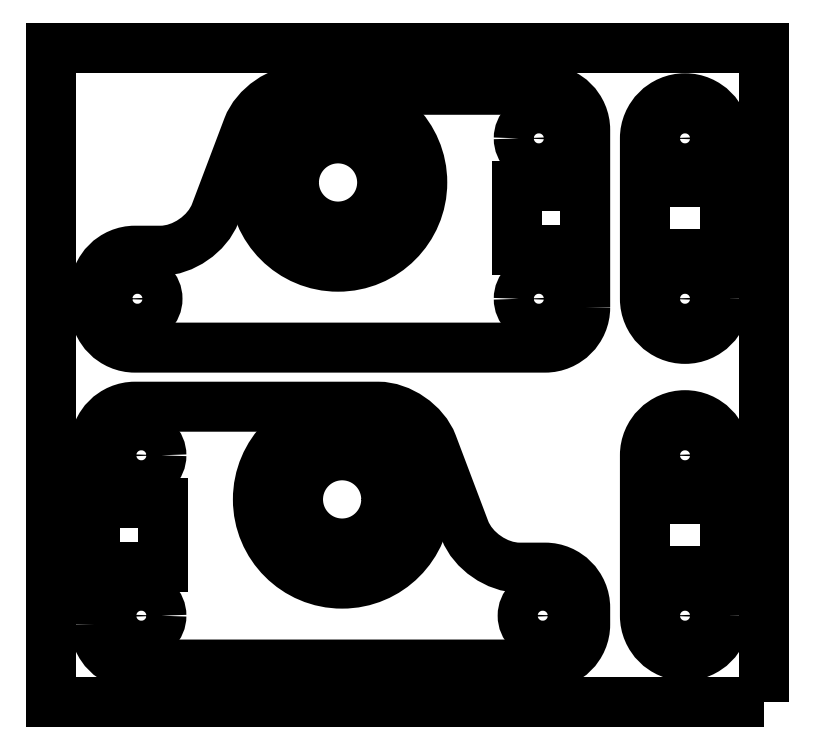
<metadata>
{"format":"dxf","ext":"dxf","renderer":"ezdxf+matplotlib","layout":"modelspace","background":"white","min_lineweight":24,"dpi":150}
</metadata>
<code>
0
SECTION
2
ENTITIES
0
SPLINE
8
LAYER_1
210
0
220
0
230
1
70
    11
71
     3
72
    17
73
    13
74
     0
42
1e-10
43
1e-10
40
0
40
0
40
0
40
0
40
1
40
1
40
1
40
2
40
2
40
2
40
3
40
3
40
3
40
4
40
4
40
4
40
4
10
22.75
20
60.1
30
0
10
22.75
20
64.27
30
0
10
26.13
20
67.65
30
0
10
30.3
20
67.65
30
0
10
34.47
20
67.65
30
0
10
37.85
20
64.27
30
0
10
37.85
20
60.1
30
0
10
37.85
20
55.94
30
0
10
34.47
20
52.55
30
0
10
30.3
20
52.55
30
0
10
26.13
20
52.55
30
0
10
22.75
20
55.94
30
0
10
22.75
20
60.1
30
0
0
SPLINE
8
LAYER_1
210
0
220
0
230
1
70
    11
71
     3
72
    17
73
    13
74
     0
42
1e-10
43
1e-10
40
0
40
0
40
0
40
0
40
1
40
1
40
1
40
2
40
2
40
2
40
3
40
3
40
3
40
4
40
4
40
4
40
4
10
19.8
20
60.11
30
0
10
19.8
20
65.9
30
0
10
24.51
20
70.6
30
0
10
30.3
20
70.6
30
0
10
36.1
20
70.6
30
0
10
40.8
20
65.9
30
0
10
40.8
20
60.11
30
0
10
40.8
20
54.31
30
0
10
36.1
20
49.61
30
0
10
30.3
20
49.61
30
0
10
24.51
20
49.61
30
0
10
19.8
20
54.31
30
0
10
19.8
20
60.11
30
0
0
SPLINE
8
LAYER_1
210
0
220
0
230
1
70
    11
71
     3
72
    17
73
    13
74
     0
42
1e-10
43
1e-10
40
0
40
0
40
0
40
0
40
1
40
1
40
1
40
2
40
2
40
2
40
3
40
3
40
3
40
4
40
4
40
4
40
4
10
24.8
20
60.1
30
0
10
24.8
20
63.14
30
0
10
27.27
20
65.6
30
0
10
30.3
20
65.6
30
0
10
33.34
20
65.6
30
0
10
35.8
20
63.14
30
0
10
35.8
20
60.1
30
0
10
35.8
20
57.07
30
0
10
33.34
20
54.61
30
0
10
30.3
20
54.61
30
0
10
27.27
20
54.61
30
0
10
24.8
20
57.07
30
0
10
24.8
20
60.1
30
0
0
SPLINE
8
LAYER_1
210
0
220
0
230
1
70
    11
71
     3
72
    17
73
    13
74
     0
42
1e-10
43
1e-10
40
0
40
0
40
0
40
0
40
1
40
1
40
1
40
2
40
2
40
2
40
3
40
3
40
3
40
4
40
4
40
4
40
4
10
52.84
20
45.61
30
0
10
52.84
20
46.99
30
0
10
53.96
20
48.1
30
0
10
55.34
20
48.1
30
0
10
56.72
20
48.1
30
0
10
57.84
20
46.99
30
0
10
57.84
20
45.61
30
0
10
57.84
20
44.22
30
0
10
56.72
20
43.11
30
0
10
55.34
20
43.11
30
0
10
53.96
20
43.11
30
0
10
52.84
20
44.22
30
0
10
52.84
20
45.61
30
0
0
SPLINE
8
LAYER_1
210
0
220
0
230
1
70
    11
71
     3
72
    17
73
    13
74
     0
42
1e-10
43
1e-10
40
0
40
0
40
0
40
0
40
1
40
1
40
1
40
2
40
2
40
2
40
3
40
3
40
3
40
4
40
4
40
4
40
4
10
2.792
20
45.61
30
0
10
2.792
20
46.99
30
0
10
3.912
20
48.1
30
0
10
5.291
20
48.1
30
0
10
6.673
20
48.1
30
0
10
7.792
20
46.99
30
0
10
7.792
20
45.61
30
0
10
7.792
20
44.22
30
0
10
6.673
20
43.11
30
0
10
5.291
20
43.11
30
0
10
3.912
20
43.11
30
0
10
2.792
20
44.22
30
0
10
2.792
20
45.61
30
0
0
SPLINE
8
LAYER_1
210
0
220
0
230
1
70
    11
71
     3
72
    17
73
    13
74
     0
42
1e-10
43
1e-10
40
0
40
0
40
0
40
0
40
1
40
1
40
1
40
2
40
2
40
2
40
3
40
3
40
3
40
4
40
4
40
4
40
4
10
52.84
20
65.61
30
0
10
52.84
20
66.99
30
0
10
53.96
20
68.1
30
0
10
55.34
20
68.1
30
0
10
56.72
20
68.1
30
0
10
57.84
20
66.99
30
0
10
57.84
20
65.61
30
0
10
57.84
20
64.22
30
0
10
56.72
20
63.11
30
0
10
55.34
20
63.11
30
0
10
53.96
20
63.11
30
0
10
52.84
20
64.22
30
0
10
52.84
20
65.61
30
0
0
SPLINE
8
LAYER_1
210
0
220
0
230
1
70
    11
71
     3
72
    17
73
    13
74
     0
42
1e-10
43
1e-10
40
0
40
0
40
0
40
0
40
1
40
1
40
1
40
2
40
2
40
2
40
3
40
3
40
3
40
4
40
4
40
4
40
4
10
71.07
20
45.61
30
0
10
71.07
20
46.99
30
0
10
72.19
20
48.1
30
0
10
73.57
20
48.1
30
0
10
74.95
20
48.1
30
0
10
76.07
20
46.99
30
0
10
76.07
20
45.61
30
0
10
76.07
20
44.22
30
0
10
74.95
20
43.11
30
0
10
73.57
20
43.11
30
0
10
72.19
20
43.11
30
0
10
71.07
20
44.22
30
0
10
71.07
20
45.61
30
0
0
SPLINE
8
LAYER_1
210
0
220
0
230
1
70
    11
71
     3
72
    17
73
    13
74
     0
42
1e-10
43
1e-10
40
0
40
0
40
0
40
0
40
1
40
1
40
1
40
2
40
2
40
2
40
3
40
3
40
3
40
4
40
4
40
4
40
4
10
71.07
20
65.61
30
0
10
71.07
20
66.99
30
0
10
72.19
20
68.1
30
0
10
73.57
20
68.1
30
0
10
74.95
20
68.1
30
0
10
76.07
20
66.99
30
0
10
76.07
20
65.61
30
0
10
76.07
20
64.22
30
0
10
74.95
20
63.11
30
0
10
73.57
20
63.11
30
0
10
72.19
20
63.11
30
0
10
71.07
20
64.22
30
0
10
71.07
20
65.61
30
0
0
POLYLINE
8
LAYER_1
66
     1
10
0
20
0
30
0
0
VERTEX
8
LAYER_1
10
61.12
20
51.69
30
0
0
VERTEX
8
LAYER_1
10
52.65
20
51.69
30
0
0
VERTEX
8
LAYER_1
10
52.65
20
59.69
30
0
0
VERTEX
8
LAYER_1
10
61.12
20
59.69
30
0
0
VERTEX
8
LAYER_1
10
61.12
20
51.69
30
0
0
SEQEND
8
LAYER_1
0
SPLINE
8
LAYER_1
210
0
220
0
230
1
70
    11
71
     3
72
    41
73
    37
74
     0
42
1e-10
43
1e-10
40
0
40
0
40
0
40
0
40
1
40
1
40
1
40
2
40
2
40
2
40
3
40
3
40
3
40
4
40
4
40
4
40
5
40
5
40
5
40
6
40
6
40
6
40
7
40
7
40
7
40
8
40
8
40
8
40
9
40
9
40
9
40
10
40
10
40
10
40
11
40
11
40
11
40
12
40
12
40
12
40
12
10
61.12
20
44.51
30
0
10
61.12
20
41.76
30
0
10
58.87
20
39.51
30
0
10
56.12
20
39.51
30
0
10
56.12
20
39.51
30
0
10
5
20
39.51
30
0
10
5
20
39.51
30
0
10
2.25
20
39.51
30
0
10
0
20
41.76
30
0
10
0
20
44.51
30
0
10
0
20
44.51
30
0
10
0
20
46.6
30
0
10
0
20
46.6
30
0
10
0
20
49.35
30
0
10
2.25
20
51.6
30
0
10
5
20
51.6
30
0
10
5
20
51.6
30
0
10
8.229
20
51.6
30
0
10
8.229
20
51.6
30
0
10
10.98
20
51.6
30
0
10
14.02
20
53.7
30
0
10
15
20
56.27
30
0
10
15
20
56.27
30
0
10
19.05
20
66.99
30
0
10
19.05
20
66.99
30
0
10
20.02
20
69.56
30
0
10
23.06
20
71.66
30
0
10
25.81
20
71.66
30
0
10
25.81
20
71.66
30
0
10
56.12
20
71.66
30
0
10
56.12
20
71.66
30
0
10
58.87
20
71.66
30
0
10
61.12
20
69.41
30
0
10
61.12
20
66.66
30
0
10
61.12
20
66.66
30
0
10
61.12
20
44.51
30
0
10
61.12
20
44.51
30
0
0
SPLINE
8
LAYER_1
210
0
220
0
230
1
70
    11
71
     3
72
    23
73
    19
74
     0
42
1e-10
43
1e-10
40
0
40
0
40
0
40
0
40
1
40
1
40
1
40
2
40
2
40
2
40
3
40
3
40
3
40
4
40
4
40
4
40
5
40
5
40
5
40
6
40
6
40
6
40
6
10
78.57
20
45.61
30
0
10
78.57
20
42.86
30
0
10
76.32
20
40.61
30
0
10
73.57
20
40.61
30
0
10
70.82
20
40.61
30
0
10
68.57
20
42.86
30
0
10
68.57
20
45.61
30
0
10
68.57
20
45.61
30
0
10
68.57
20
65.6
30
0
10
68.57
20
65.6
30
0
10
68.57
20
68.35
30
0
10
70.82
20
70.6
30
0
10
73.57
20
70.6
30
0
10
76.32
20
70.6
30
0
10
78.57
20
68.35
30
0
10
78.57
20
65.6
30
0
10
78.57
20
65.6
30
0
10
78.57
20
45.61
30
0
10
78.57
20
45.61
30
0
0
POLYLINE
8
LAYER_1
66
     1
10
0
20
0
30
0
0
VERTEX
8
LAYER_1
10
78.57
20
51.19
30
0
0
VERTEX
8
LAYER_1
10
68.57
20
51.19
30
0
0
VERTEX
8
LAYER_1
10
68.57
20
60.19
30
0
0
VERTEX
8
LAYER_1
10
78.57
20
60.19
30
0
0
VERTEX
8
LAYER_1
10
78.57
20
51.19
30
0
0
SEQEND
8
LAYER_1
0
SPLINE
8
LAYER_1
210
0
220
0
230
1
70
    11
71
     3
72
    17
73
    13
74
     0
42
1e-10
43
1e-10
40
0
40
0
40
0
40
0
40
1
40
1
40
1
40
2
40
2
40
2
40
3
40
3
40
3
40
4
40
4
40
4
40
4
10
38.36
20
20.59
30
0
10
38.36
20
24.76
30
0
10
34.98
20
28.14
30
0
10
30.81
20
28.14
30
0
10
26.64
20
28.14
30
0
10
23.26
20
24.76
30
0
10
23.26
20
20.59
30
0
10
23.26
20
16.42
30
0
10
26.64
20
13.04
30
0
10
30.81
20
13.04
30
0
10
34.98
20
13.04
30
0
10
38.36
20
16.42
30
0
10
38.36
20
20.59
30
0
0
SPLINE
8
LAYER_1
210
0
220
0
230
1
70
    11
71
     3
72
    17
73
    13
74
     0
42
1e-10
43
1e-10
40
0
40
0
40
0
40
0
40
1
40
1
40
1
40
2
40
2
40
2
40
3
40
3
40
3
40
4
40
4
40
4
40
4
10
41.31
20
20.59
30
0
10
41.31
20
26.39
30
0
10
36.61
20
31.09
30
0
10
30.81
20
31.09
30
0
10
25.02
20
31.09
30
0
10
20.31
20
26.39
30
0
10
20.31
20
20.59
30
0
10
20.31
20
14.79
30
0
10
25.02
20
10.09
30
0
10
30.81
20
10.09
30
0
10
36.61
20
10.09
30
0
10
41.31
20
14.79
30
0
10
41.31
20
20.59
30
0
0
SPLINE
8
LAYER_1
210
0
220
0
230
1
70
    11
71
     3
72
    17
73
    13
74
     0
42
1e-10
43
1e-10
40
0
40
0
40
0
40
0
40
1
40
1
40
1
40
2
40
2
40
2
40
3
40
3
40
3
40
4
40
4
40
4
40
4
10
36.31
20
20.59
30
0
10
36.31
20
23.63
30
0
10
33.85
20
26.09
30
0
10
30.81
20
26.09
30
0
10
27.78
20
26.09
30
0
10
25.31
20
23.63
30
0
10
25.31
20
20.59
30
0
10
25.31
20
17.55
30
0
10
27.78
20
15.09
30
0
10
30.81
20
15.09
30
0
10
33.85
20
15.09
30
0
10
36.31
20
17.55
30
0
10
36.31
20
20.59
30
0
0
SPLINE
8
LAYER_1
210
0
220
0
230
1
70
    11
71
     3
72
    17
73
    13
74
     0
42
1e-10
43
1e-10
40
0
40
0
40
0
40
0
40
1
40
1
40
1
40
2
40
2
40
2
40
3
40
3
40
3
40
4
40
4
40
4
40
4
10
8.28
20
6.09
30
0
10
8.28
20
7.471
30
0
10
7.16
20
8.59
30
0
10
5.781
20
8.59
30
0
10
4.399
20
8.59
30
0
10
3.28
20
7.471
30
0
10
3.28
20
6.09
30
0
10
3.28
20
4.709
30
0
10
4.399
20
3.59
30
0
10
5.781
20
3.59
30
0
10
7.16
20
3.59
30
0
10
8.28
20
4.709
30
0
10
8.28
20
6.09
30
0
0
SPLINE
8
LAYER_1
210
0
220
0
230
1
70
    11
71
     3
72
    17
73
    13
74
     0
42
1e-10
43
1e-10
40
0
40
0
40
0
40
0
40
1
40
1
40
1
40
2
40
2
40
2
40
3
40
3
40
3
40
4
40
4
40
4
40
4
10
58.33
20
6.09
30
0
10
58.33
20
7.471
30
0
10
57.21
20
8.59
30
0
10
55.83
20
8.59
30
0
10
54.45
20
8.59
30
0
10
53.33
20
7.471
30
0
10
53.33
20
6.09
30
0
10
53.33
20
4.709
30
0
10
54.45
20
3.59
30
0
10
55.83
20
3.59
30
0
10
57.21
20
3.59
30
0
10
58.33
20
4.709
30
0
10
58.33
20
6.09
30
0
0
SPLINE
8
LAYER_1
210
0
220
0
230
1
70
    11
71
     3
72
    17
73
    13
74
     0
42
1e-10
43
1e-10
40
0
40
0
40
0
40
0
40
1
40
1
40
1
40
2
40
2
40
2
40
3
40
3
40
3
40
4
40
4
40
4
40
4
10
8.28
20
26.09
30
0
10
8.28
20
27.47
30
0
10
7.16
20
28.59
30
0
10
5.781
20
28.59
30
0
10
4.399
20
28.59
30
0
10
3.28
20
27.47
30
0
10
3.28
20
26.09
30
0
10
3.28
20
24.71
30
0
10
4.399
20
23.59
30
0
10
5.781
20
23.59
30
0
10
7.16
20
23.59
30
0
10
8.28
20
24.71
30
0
10
8.28
20
26.09
30
0
0
SPLINE
8
LAYER_1
210
0
220
0
230
1
70
    11
71
     3
72
    17
73
    13
74
     0
42
1e-10
43
1e-10
40
0
40
0
40
0
40
0
40
1
40
1
40
1
40
2
40
2
40
2
40
3
40
3
40
3
40
4
40
4
40
4
40
4
10
71.07
20
6.09
30
0
10
71.07
20
7.471
30
0
10
72.19
20
8.59
30
0
10
73.57
20
8.59
30
0
10
74.95
20
8.59
30
0
10
76.07
20
7.471
30
0
10
76.07
20
6.09
30
0
10
76.07
20
4.709
30
0
10
74.95
20
3.59
30
0
10
73.57
20
3.59
30
0
10
72.19
20
3.59
30
0
10
71.07
20
4.709
30
0
10
71.07
20
6.09
30
0
0
SPLINE
8
LAYER_1
210
0
220
0
230
1
70
    11
71
     3
72
    17
73
    13
74
     0
42
1e-10
43
1e-10
40
0
40
0
40
0
40
0
40
1
40
1
40
1
40
2
40
2
40
2
40
3
40
3
40
3
40
4
40
4
40
4
40
4
10
71.07
20
26.09
30
0
10
71.07
20
27.47
30
0
10
72.19
20
28.59
30
0
10
73.57
20
28.59
30
0
10
74.95
20
28.59
30
0
10
76.07
20
27.47
30
0
10
76.07
20
26.09
30
0
10
76.07
20
24.71
30
0
10
74.95
20
23.59
30
0
10
73.57
20
23.59
30
0
10
72.19
20
23.59
30
0
10
71.07
20
24.71
30
0
10
71.07
20
26.09
30
0
0
POLYLINE
8
LAYER_1
66
     1
10
0
20
0
30
0
0
VERTEX
8
LAYER_1
10
0
20
12.18
30
0
0
VERTEX
8
LAYER_1
10
8.467
20
12.18
30
0
0
VERTEX
8
LAYER_1
10
8.467
20
20.18
30
0
0
VERTEX
8
LAYER_1
10
0
20
20.18
30
0
0
VERTEX
8
LAYER_1
10
0
20
12.18
30
0
0
SEQEND
8
LAYER_1
0
SPLINE
8
LAYER_1
210
0
220
0
230
1
70
    11
71
     3
72
    41
73
    37
74
     0
42
1e-10
43
1e-10
40
0
40
0
40
0
40
0
40
1
40
1
40
1
40
2
40
2
40
2
40
3
40
3
40
3
40
4
40
4
40
4
40
5
40
5
40
5
40
6
40
6
40
6
40
7
40
7
40
7
40
8
40
8
40
8
40
9
40
9
40
9
40
10
40
10
40
10
40
11
40
11
40
11
40
12
40
12
40
12
40
12
10
0
20
5
30
0
10
0
20
2.25
30
0
10
2.25
20
0
30
0
10
5
20
0
30
0
10
5
20
0
30
0
10
56.12
20
0
30
0
10
56.12
20
0
30
0
10
58.87
20
0
30
0
10
61.12
20
2.25
30
0
10
61.12
20
5
30
0
10
61.12
20
5
30
0
10
61.12
20
7.083
30
0
10
61.12
20
7.083
30
0
10
61.12
20
9.833
30
0
10
58.87
20
12.08
30
0
10
56.12
20
12.08
30
0
10
56.12
20
12.08
30
0
10
52.89
20
12.08
30
0
10
52.89
20
12.08
30
0
10
50.14
20
12.08
30
0
10
47.09
20
14.19
30
0
10
46.12
20
16.76
30
0
10
46.12
20
16.76
30
0
10
42.07
20
27.47
30
0
10
42.07
20
27.47
30
0
10
41.1
20
30.04
30
0
10
38.05
20
32.15
30
0
10
35.3
20
32.15
30
0
10
35.3
20
32.15
30
0
10
5
20
32.15
30
0
10
5
20
32.15
30
0
10
2.25
20
32.15
30
0
10
0
20
29.9
30
0
10
0
20
27.15
30
0
10
0
20
27.15
30
0
10
0
20
5
30
0
10
0
20
5
30
0
0
SPLINE
8
LAYER_1
210
0
220
0
230
1
70
    11
71
     3
72
    23
73
    19
74
     0
42
1e-10
43
1e-10
40
0
40
0
40
0
40
0
40
1
40
1
40
1
40
2
40
2
40
2
40
3
40
3
40
3
40
4
40
4
40
4
40
5
40
5
40
5
40
6
40
6
40
6
40
6
10
78.57
20
6.091
30
0
10
78.57
20
3.341
30
0
10
76.32
20
1.091
30
0
10
73.57
20
1.091
30
0
10
70.82
20
1.091
30
0
10
68.57
20
3.341
30
0
10
68.57
20
6.091
30
0
10
68.57
20
6.091
30
0
10
68.57
20
26.09
30
0
10
68.57
20
26.09
30
0
10
68.57
20
28.84
30
0
10
70.82
20
31.09
30
0
10
73.57
20
31.09
30
0
10
76.32
20
31.09
30
0
10
78.57
20
28.84
30
0
10
78.57
20
26.09
30
0
10
78.57
20
26.09
30
0
10
78.57
20
6.091
30
0
10
78.57
20
6.091
30
0
0
POLYLINE
8
LAYER_1
66
     1
10
0
20
0
30
0
0
VERTEX
8
LAYER_1
10
78.57
20
11.68
30
0
0
VERTEX
8
LAYER_1
10
68.57
20
11.68
30
0
0
VERTEX
8
LAYER_1
10
68.57
20
20.68
30
0
0
VERTEX
8
LAYER_1
10
78.57
20
20.68
30
0
0
VERTEX
8
LAYER_1
10
78.57
20
11.68
30
0
0
SEQEND
8
LAYER_1
0
POLYLINE
8
LAYER_1
66
     1
10
0
20
0
30
0
0
VERTEX
8
LAYER_1
10
83.37
20
-4.704
30
0
0
VERTEX
8
LAYER_1
10
-5.527
20
-4.704
30
0
0
VERTEX
8
LAYER_1
10
-5.527
20
76.91
30
0
0
VERTEX
8
LAYER_1
10
83.37
20
76.91
30
0
0
VERTEX
8
LAYER_1
10
83.37
20
-4.704
30
0
0
SEQEND
8
LAYER_1
0
ENDSEC
0
EOF

</code>
